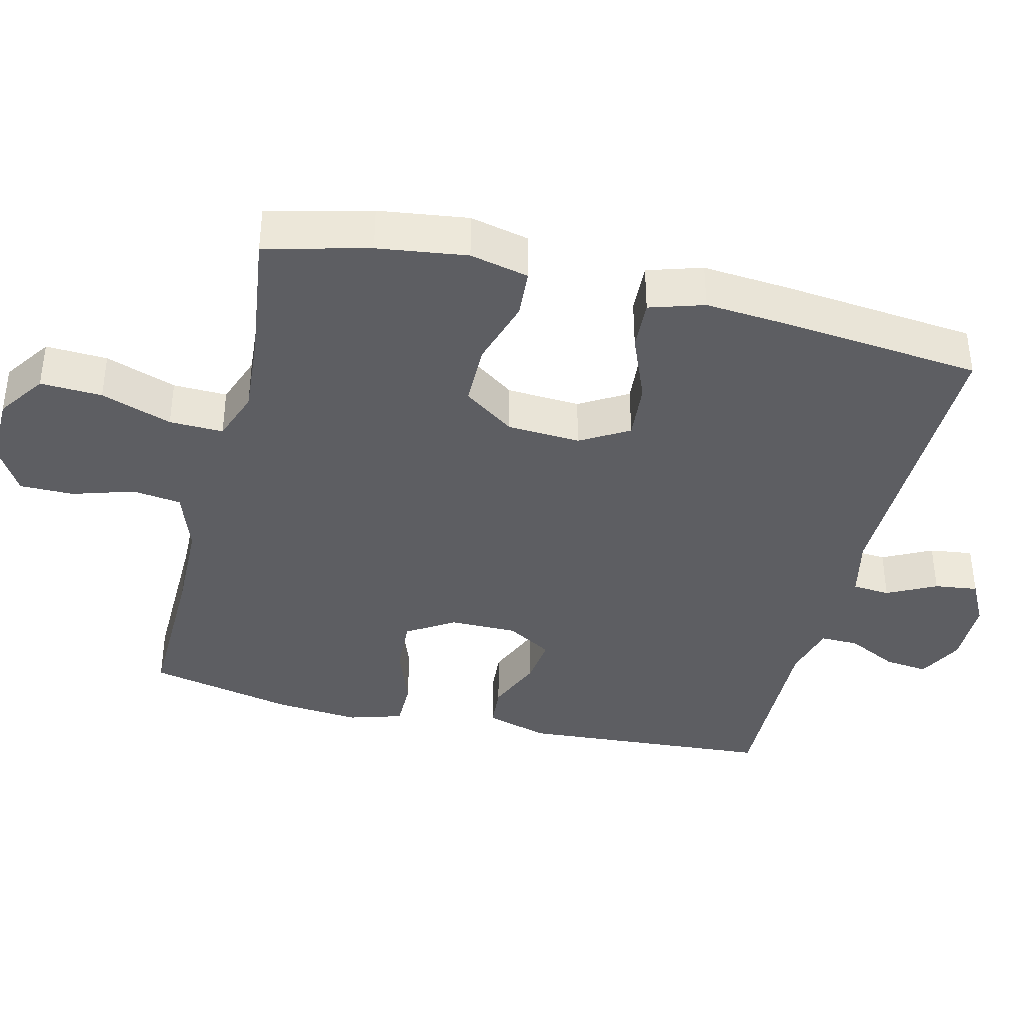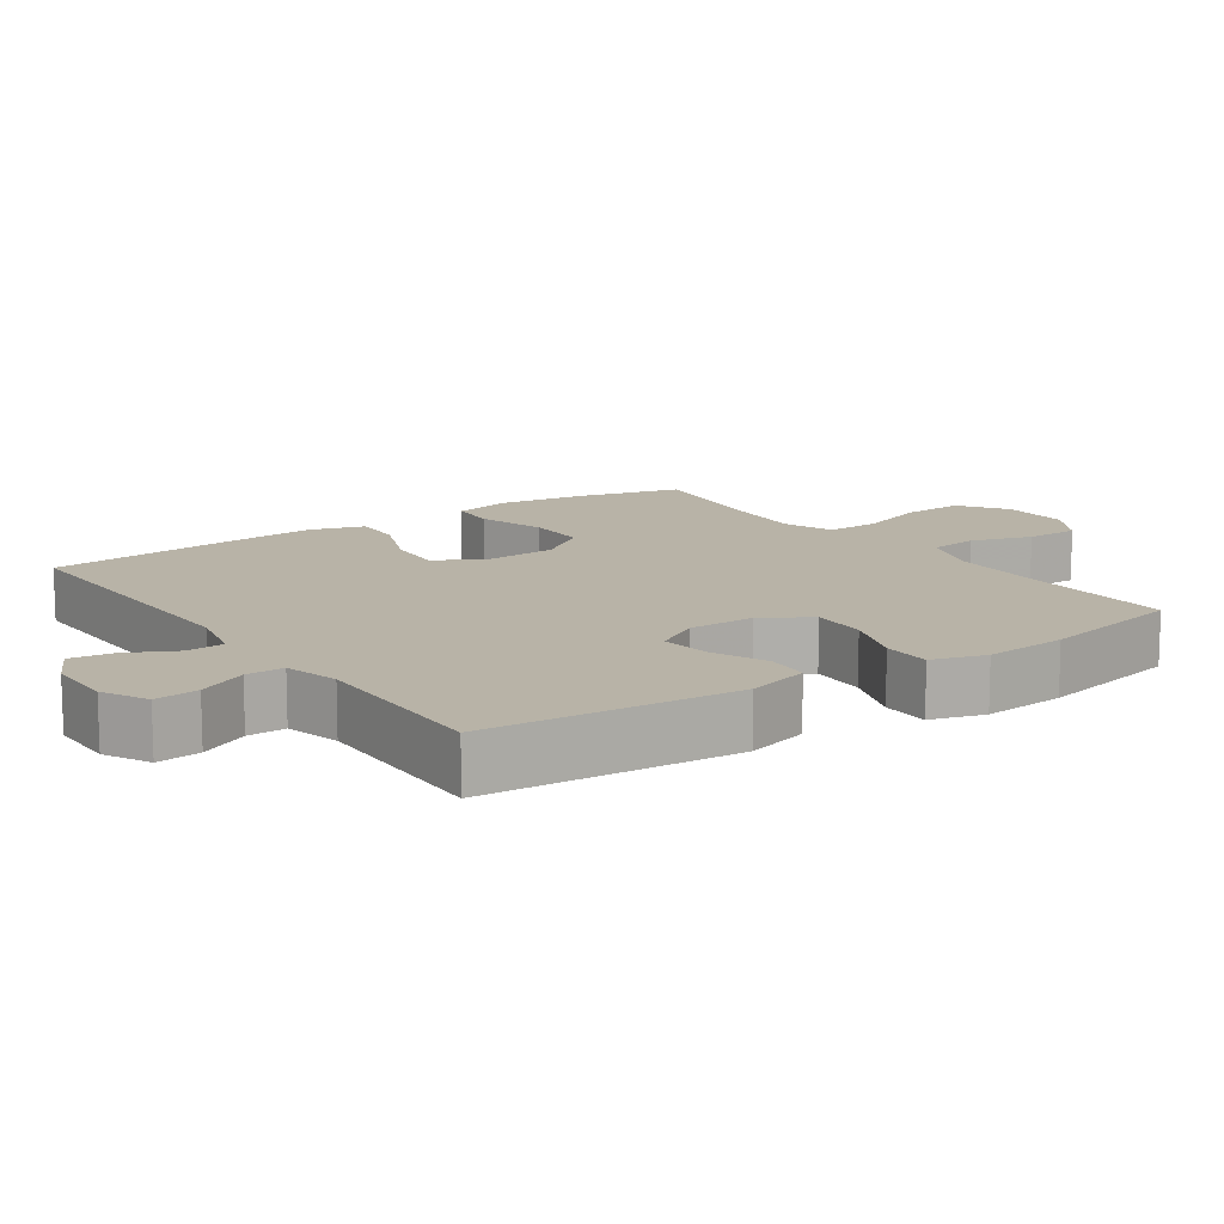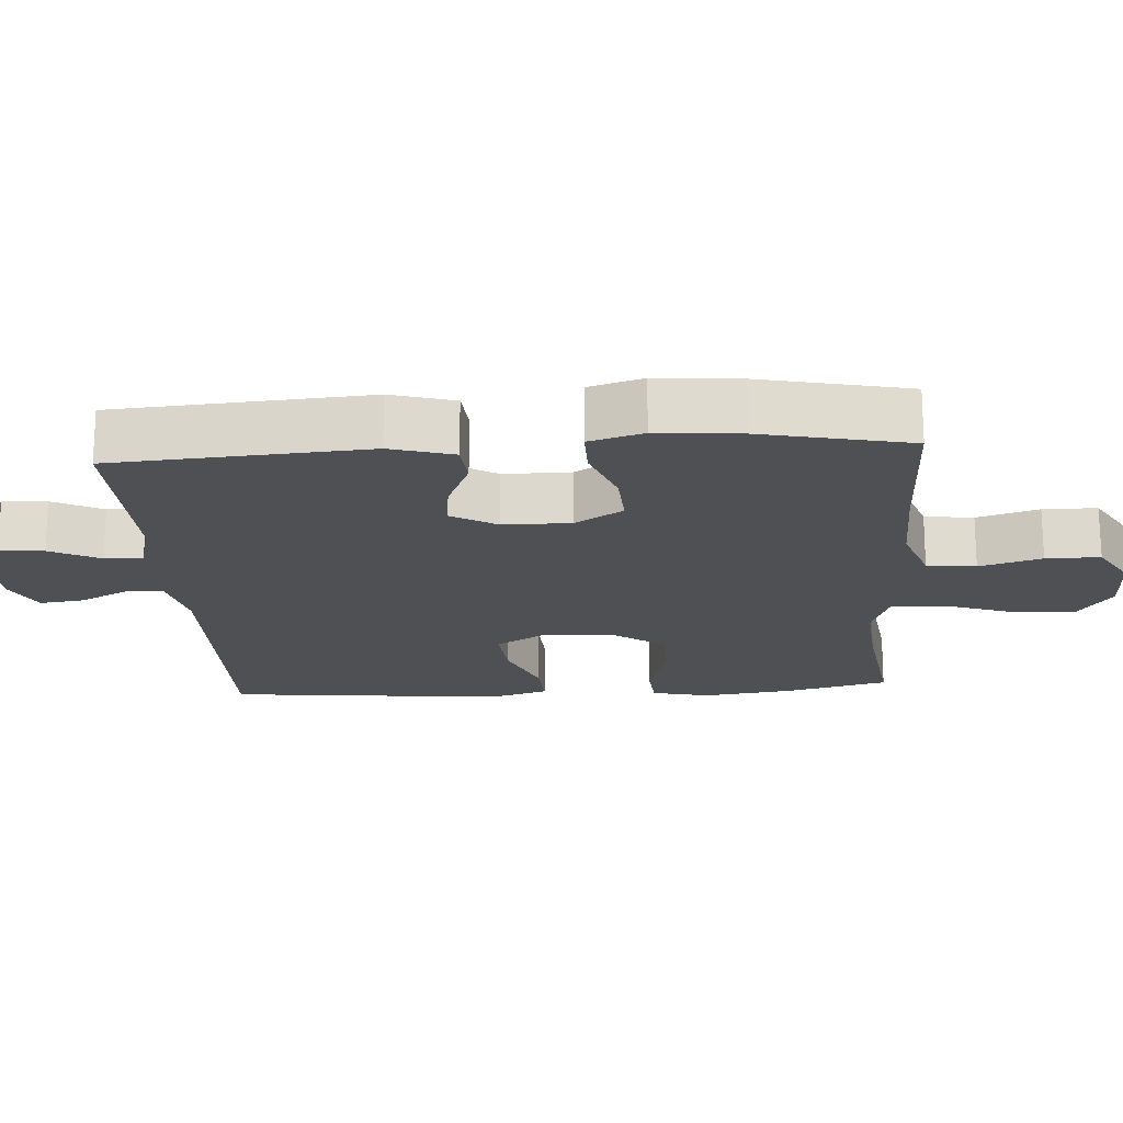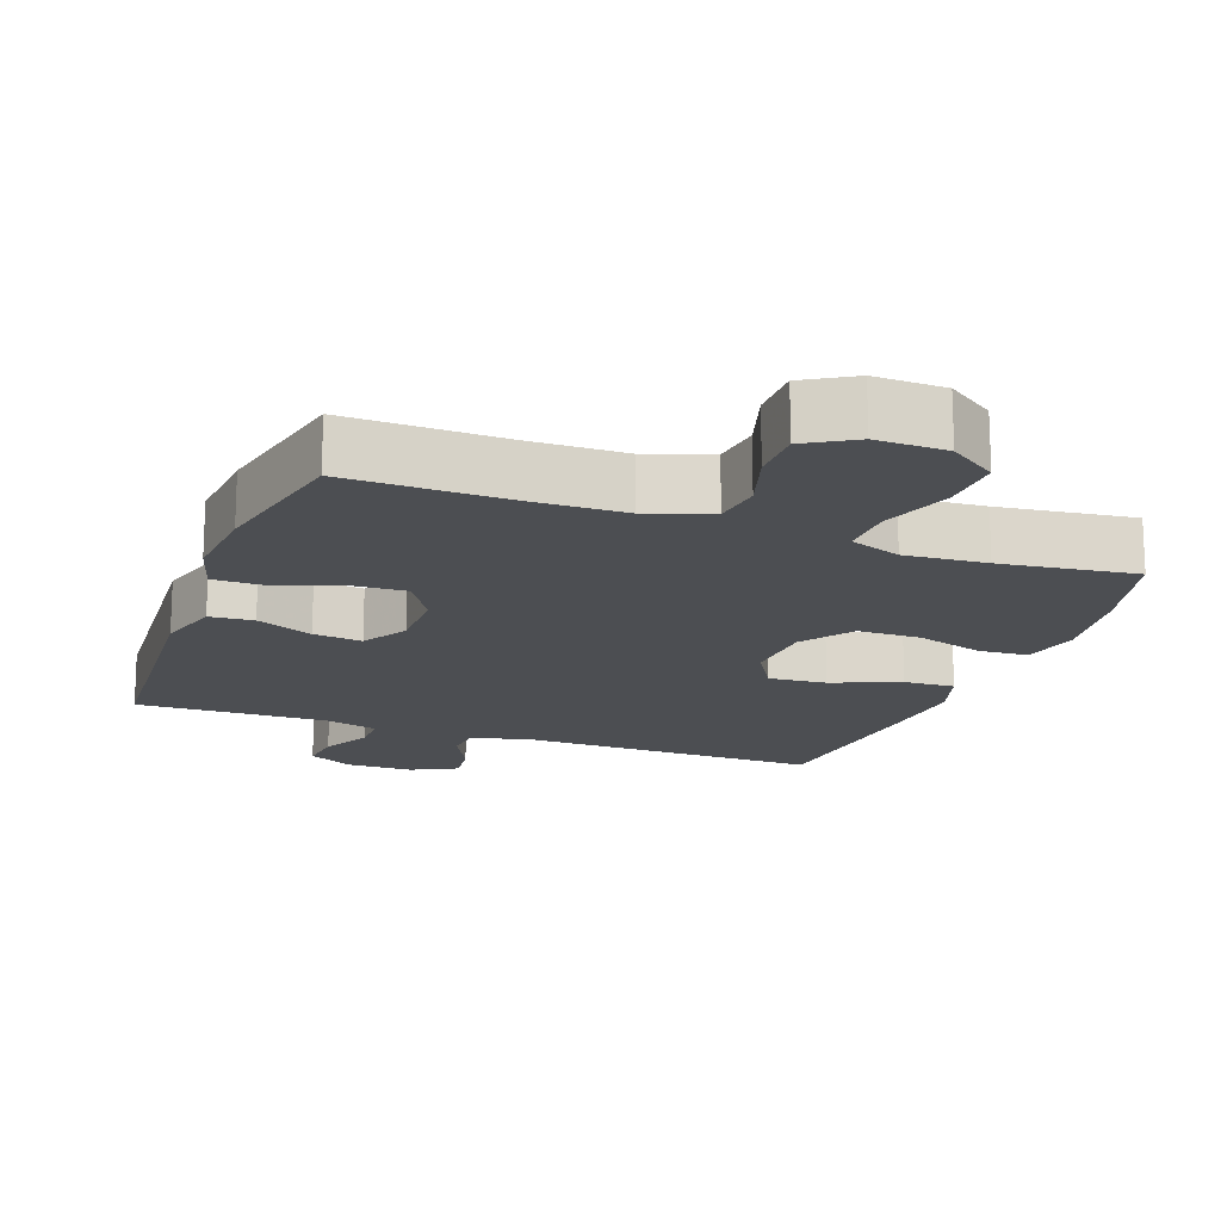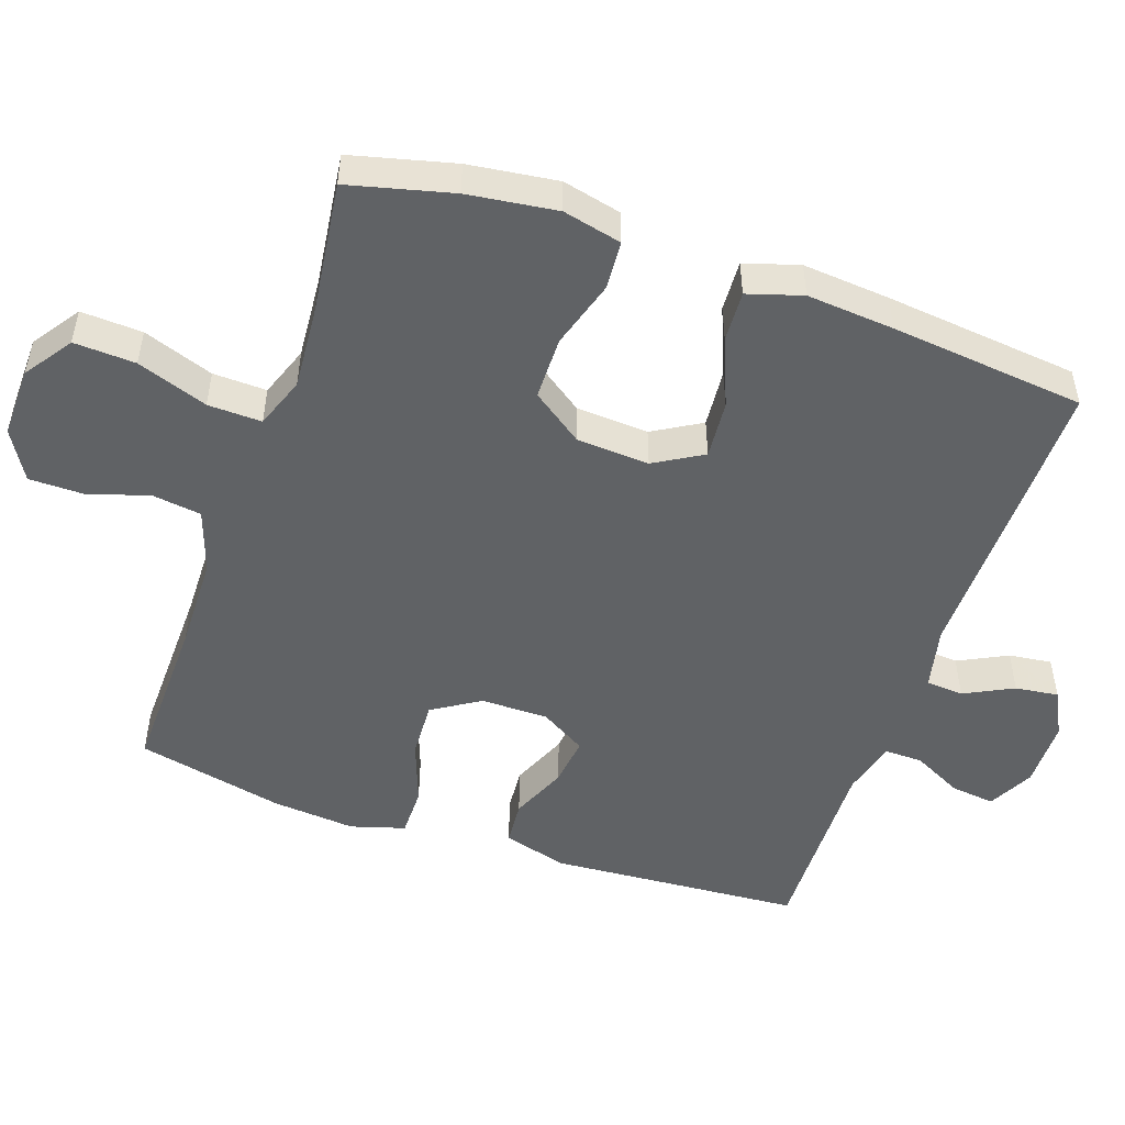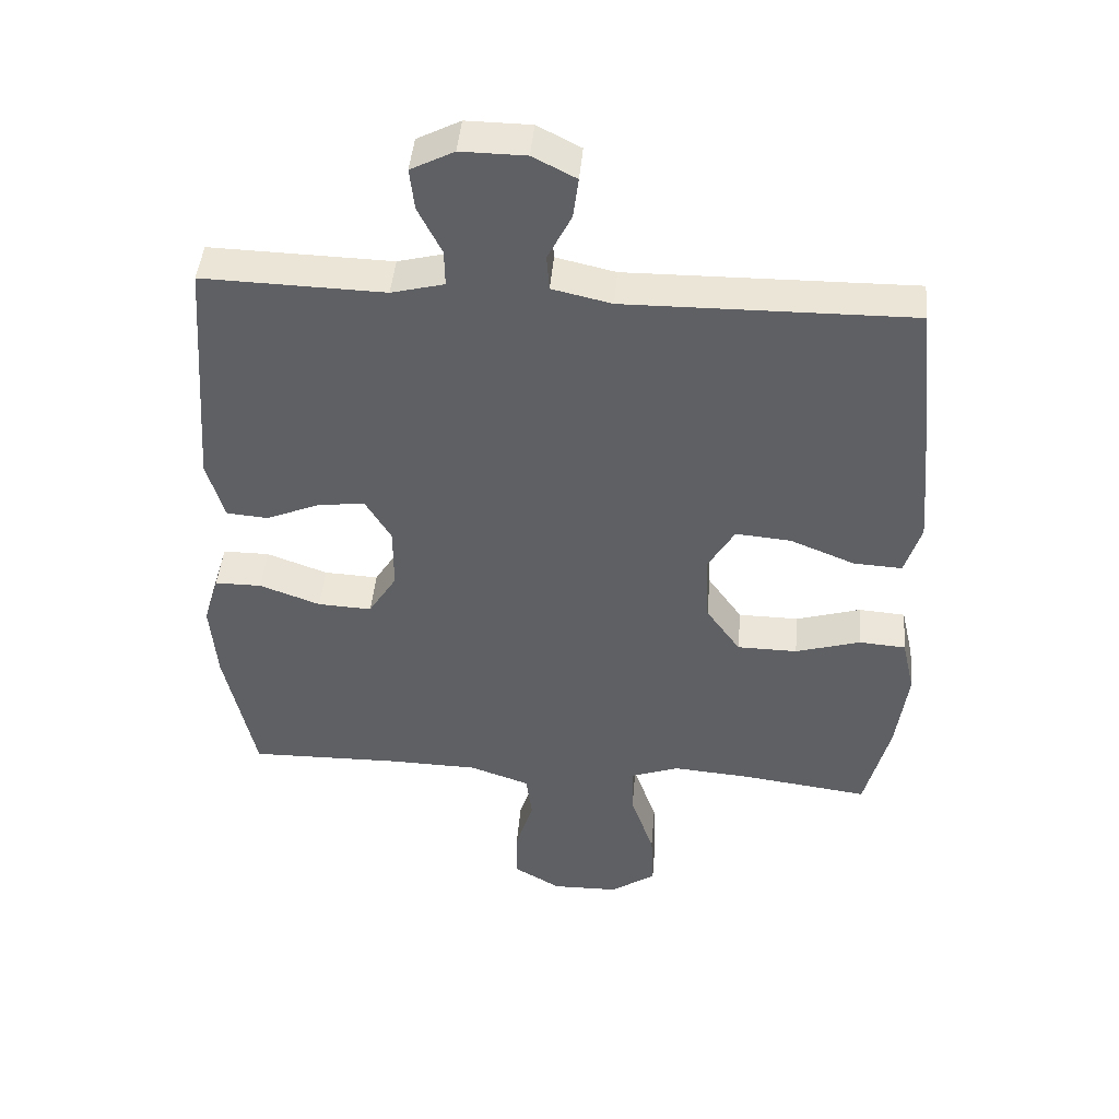
<metadata>
{"format":"obj","ext":"obj","renderer":"f3d","projection":"perspective","resolution":1024,"background":"white","views":[{"elev":-38.6,"azim":-103.8,"up":"+Y"},{"elev":12.7,"azim":55.2,"up":"+Y"},{"elev":-19.1,"azim":93.8,"up":"+Y"},{"elev":-16.9,"azim":159.7,"up":"+Y"},{"elev":-50.5,"azim":-109.2,"up":"+Y"},{"elev":44.7,"azim":-175.0,"up":"+Z"}]}
</metadata>
<code>
v -0.5 0.07 0.5
v -0.077 0.07 0.495
v 0.011 0.07 0.515
v 0.015 0.07 0.568
v -0.02 0.07 0.637
v -0.028 0.07 0.698
v 0.036 0.07 0.731
v 0.132 0.07 0.732
v 0.196 0.07 0.699
v 0.189 0.07 0.637
v 0.154 0.07 0.567
v 0.153 0.07 0.513
v 0.231 0.07 0.493
v 0.5 0.07 0.5
v 0.526 0.07 0.143
v 0.5 0.07 0.054
v 0.438 0.07 0.049
v 0.358 0.07 0.083
v 0.289 0.07 0.091
v 0.251 0.07 0.027
v 0.251 0.07 -0.068
v 0.293 0.07 -0.135
v 0.373 0.07 -0.131
v 0.463 0.07 -0.098
v 0.532 0.07 -0.098
v 0.555 0.07 -0.174
v 0.545 0.07 -0.292
v 0.5 0.07 -0.5
v 0.275 0.07 -0.496
v 0.142 0.07 -0.499
v 0.053 0.07 -0.53
v 0.044 0.07 -0.599
v 0.071 0.07 -0.686
v 0.071 0.07 -0.762
v 0.002 0.07 -0.803
v -0.097 0.07 -0.801
v -0.164 0.07 -0.755
v -0.16 0.07 -0.668
v -0.125 0.07 -0.568
v -0.123 0.07 -0.492
v -0.195 0.07 -0.466
v -0.31 0.07 -0.475
v -0.5 0.07 -0.5
v -0.537 0.07 -0.354
v -0.554 0.07 -0.228
v -0.535 0.07 -0.145
v -0.466 0.07 -0.14
v -0.37 0.07 -0.169
v -0.281 0.07 -0.168
v -0.23 0.07 -0.096
v -0.224 0.07 0.007
v -0.264 0.07 0.075
v -0.346 0.07 0.068
v -0.442 0.07 0.029
v -0.514 0.07 0.025
v -0.538 0.07 0.102
v -0.528 0.07 0.225
v -0.5 0 0.5
v -0.077 0 0.495
v 0.011 0 0.515
v 0.015 0 0.568
v -0.02 0 0.637
v -0.028 0 0.698
v 0.036 0 0.731
v 0.132 0 0.732
v 0.196 0 0.699
v 0.189 0 0.637
v 0.154 0 0.567
v 0.153 0 0.513
v 0.231 0 0.493
v 0.5 0 0.5
v 0.526 0 0.143
v 0.5 0 0.054
v 0.438 0 0.049
v 0.358 0 0.083
v 0.289 0 0.091
v 0.251 0 0.027
v 0.251 0 -0.068
v 0.293 0 -0.135
v 0.373 0 -0.131
v 0.463 0 -0.098
v 0.532 0 -0.098
v 0.555 0 -0.174
v 0.545 0 -0.292
v 0.5 0 -0.5
v 0.275 0 -0.496
v 0.142 0 -0.499
v 0.053 0 -0.53
v 0.044 0 -0.599
v 0.071 0 -0.686
v 0.071 0 -0.762
v 0.002 0 -0.803
v -0.097 0 -0.801
v -0.164 0 -0.755
v -0.16 0 -0.668
v -0.125 0 -0.568
v -0.123 0 -0.492
v -0.195 0 -0.466
v -0.31 0 -0.475
v -0.5 0 -0.5
v -0.537 0 -0.354
v -0.554 0 -0.228
v -0.535 0 -0.145
v -0.466 0 -0.14
v -0.37 0 -0.169
v -0.281 0 -0.168
v -0.23 0 -0.096
v -0.224 0 0.007
v -0.264 0 0.075
v -0.346 0 0.068
v -0.442 0 0.029
v -0.514 0 0.025
v -0.538 0 0.102
v -0.528 0 0.225
f 56 57 1 2
f 53 54 55 56
f 52 53 56 2
f 51 52 2 3
f 50 51 3
f 45 46 47 48
f 45 48 49
f 42 43 44 45
f 41 42 45 49
f 40 41 49 50
f 36 37 38 39
f 36 39 40
f 35 36 40
f 32 33 34 35
f 31 32 35 40
f 30 31 40 50
f 26 27 28 29
f 23 24 25 26
f 22 23 26 29
f 21 22 29 30
f 15 16 17 18
f 13 14 15 18
f 12 13 18 19
f 8 9 10 11
f 8 11 12
f 7 8 12
f 4 5 6 7
f 3 4 7 12
f 20 21 30 50
f 19 20 50
f 3 12 19 50
f 59 58 114 113
f 113 112 111 110
f 59 113 110 109
f 60 59 109 108
f 60 108 107
f 105 104 103 102
f 106 105 102
f 102 101 100 99
f 106 102 99 98
f 107 106 98 97
f 96 95 94 93
f 97 96 93
f 97 93 92
f 92 91 90 89
f 97 92 89 88
f 107 97 88 87
f 86 85 84 83
f 83 82 81 80
f 86 83 80 79
f 87 86 79 78
f 75 74 73 72
f 75 72 71 70
f 76 75 70 69
f 68 67 66 65
f 69 68 65
f 69 65 64
f 64 63 62 61
f 69 64 61 60
f 107 87 78 77
f 107 77 76
f 107 76 69 60
f 1 58 59 2
f 2 59 60 3
f 3 60 61 4
f 4 61 62 5
f 5 62 63 6
f 6 63 64 7
f 7 64 65 8
f 8 65 66 9
f 9 66 67 10
f 10 67 68 11
f 11 68 69 12
f 12 69 70 13
f 13 70 71 14
f 14 71 72 15
f 15 72 73 16
f 16 73 74 17
f 17 74 75 18
f 18 75 76 19
f 19 76 77 20
f 20 77 78 21
f 21 78 79 22
f 22 79 80 23
f 23 80 81 24
f 24 81 82 25
f 25 82 83 26
f 26 83 84 27
f 27 84 85 28
f 28 85 86 29
f 29 86 87 30
f 30 87 88 31
f 31 88 89 32
f 32 89 90 33
f 33 90 91 34
f 34 91 92 35
f 35 92 93 36
f 36 93 94 37
f 37 94 95 38
f 38 95 96 39
f 39 96 97 40
f 40 97 98 41
f 41 98 99 42
f 42 99 100 43
f 43 100 101 44
f 44 101 102 45
f 45 102 103 46
f 46 103 104 47
f 47 104 105 48
f 48 105 106 49
f 49 106 107 50
f 50 107 108 51
f 51 108 109 52
f 52 109 110 53
f 53 110 111 54
f 54 111 112 55
f 55 112 113 56
f 56 113 114 57
f 57 114 58 1

</code>
